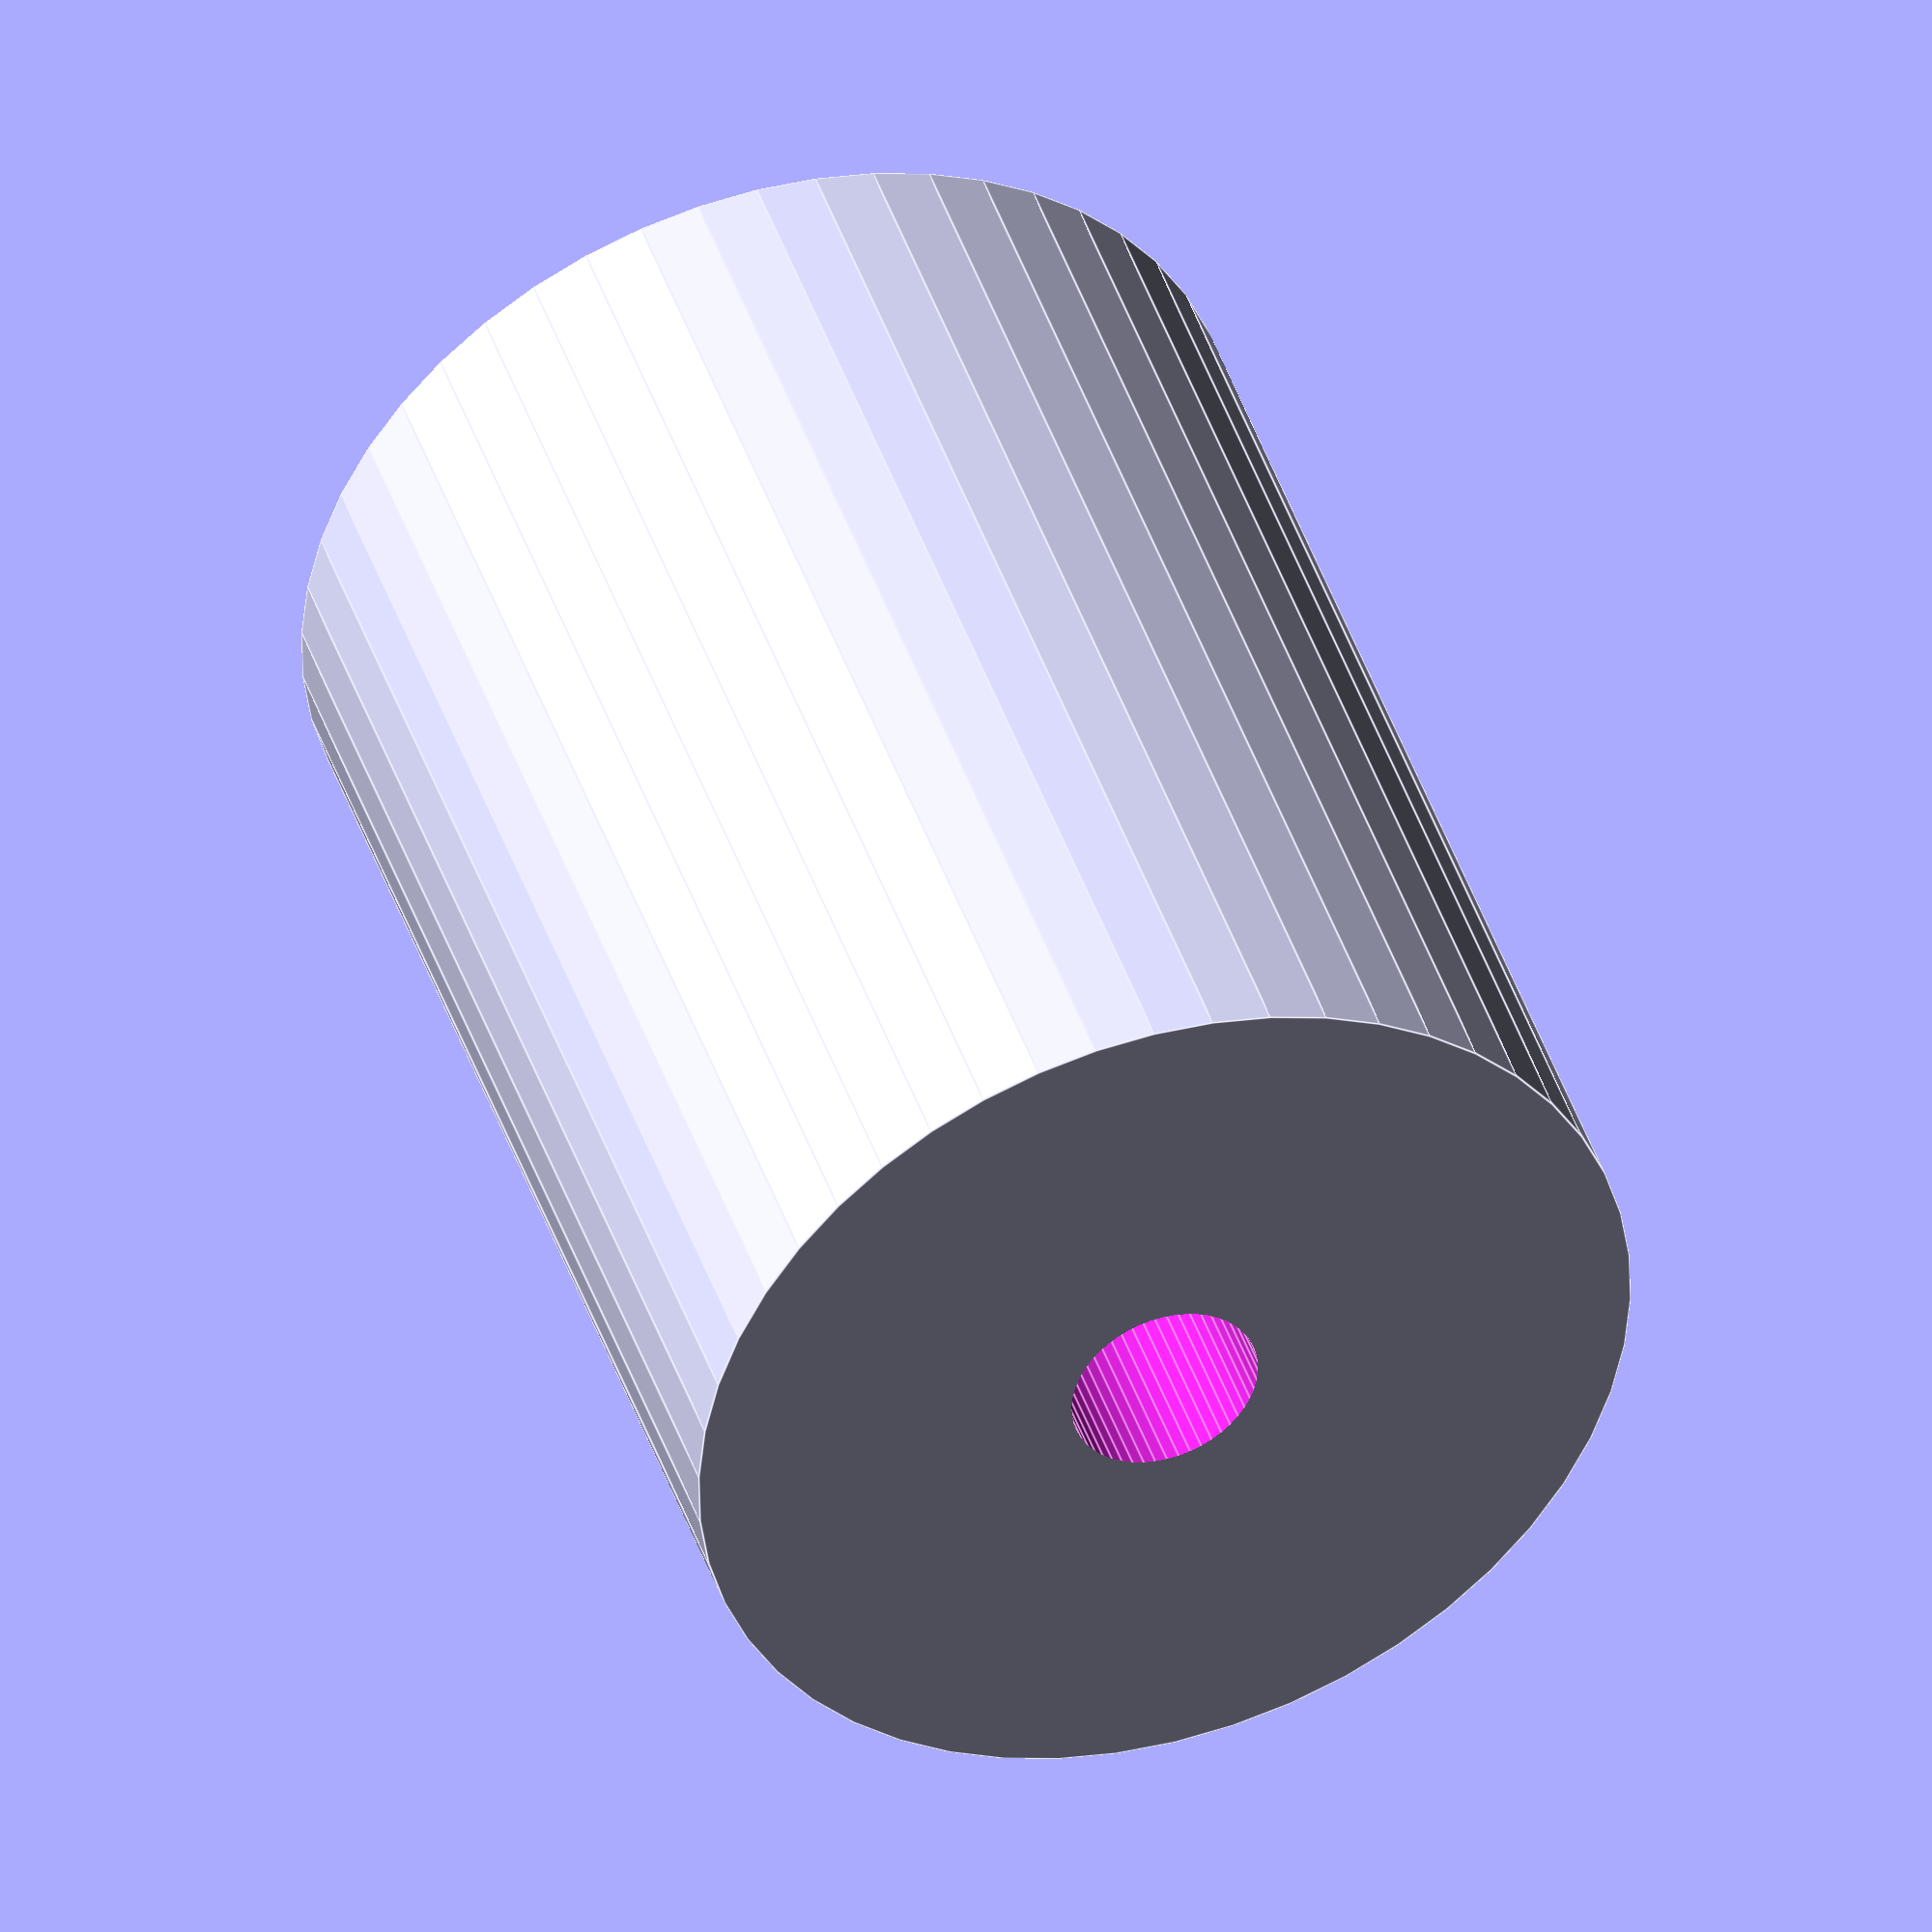
<openscad>
$fn = 50;


difference() {
	union() {
		translate(v = [0, 0, -33.0000000000]) {
			cylinder(h = 66, r = 25.0000000000);
		}
	}
	union() {
		translate(v = [0, 0, -100.0000000000]) {
			cylinder(h = 200, r = 5.0000000000);
		}
	}
}
</openscad>
<views>
elev=136.7 azim=124.7 roll=197.9 proj=o view=edges
</views>
